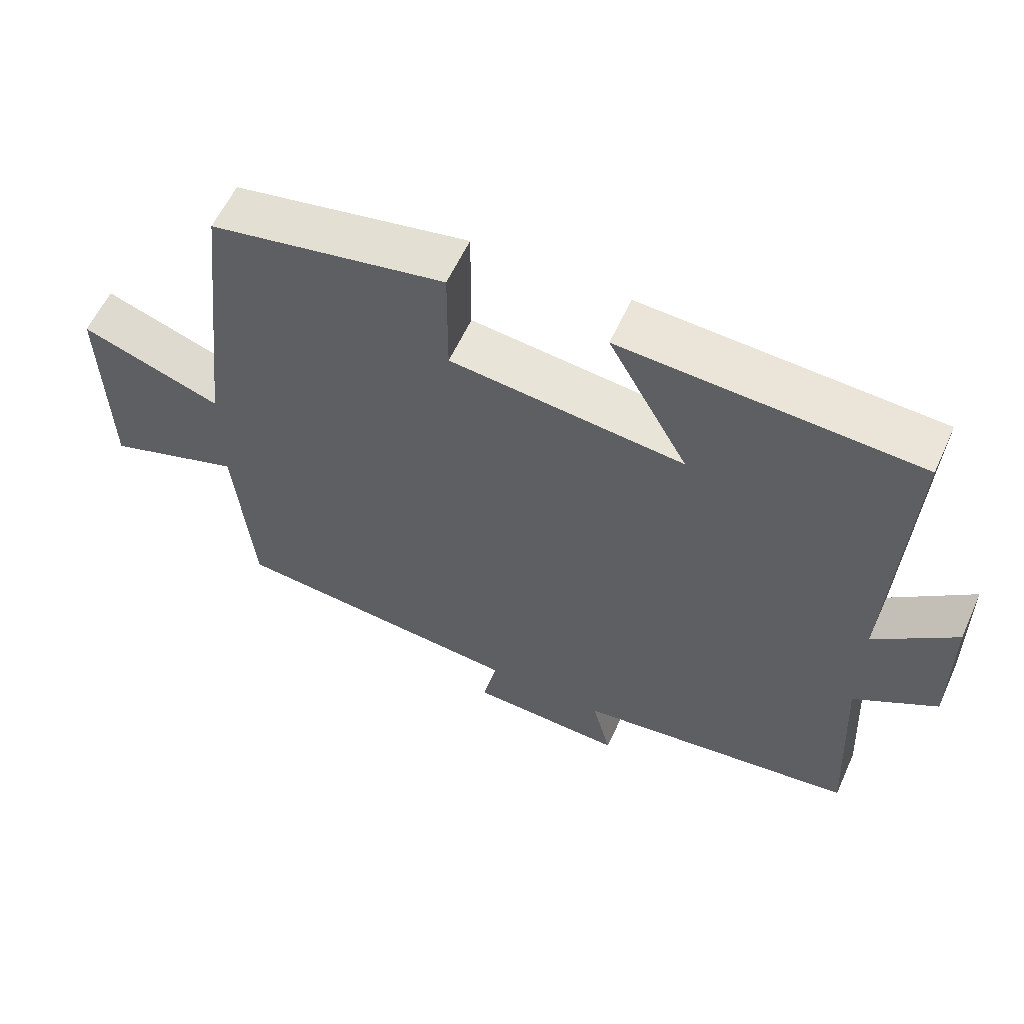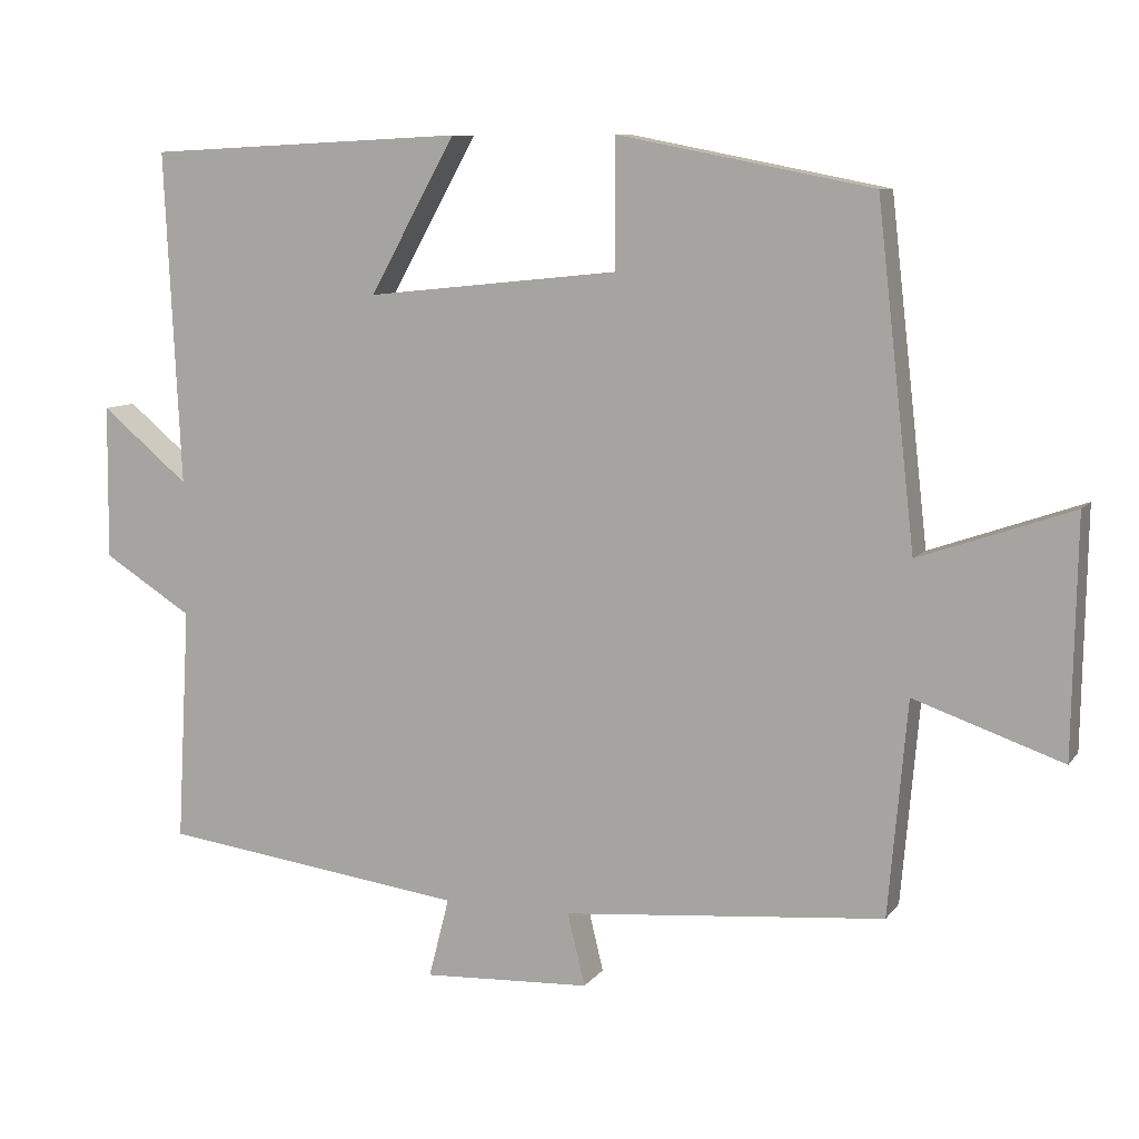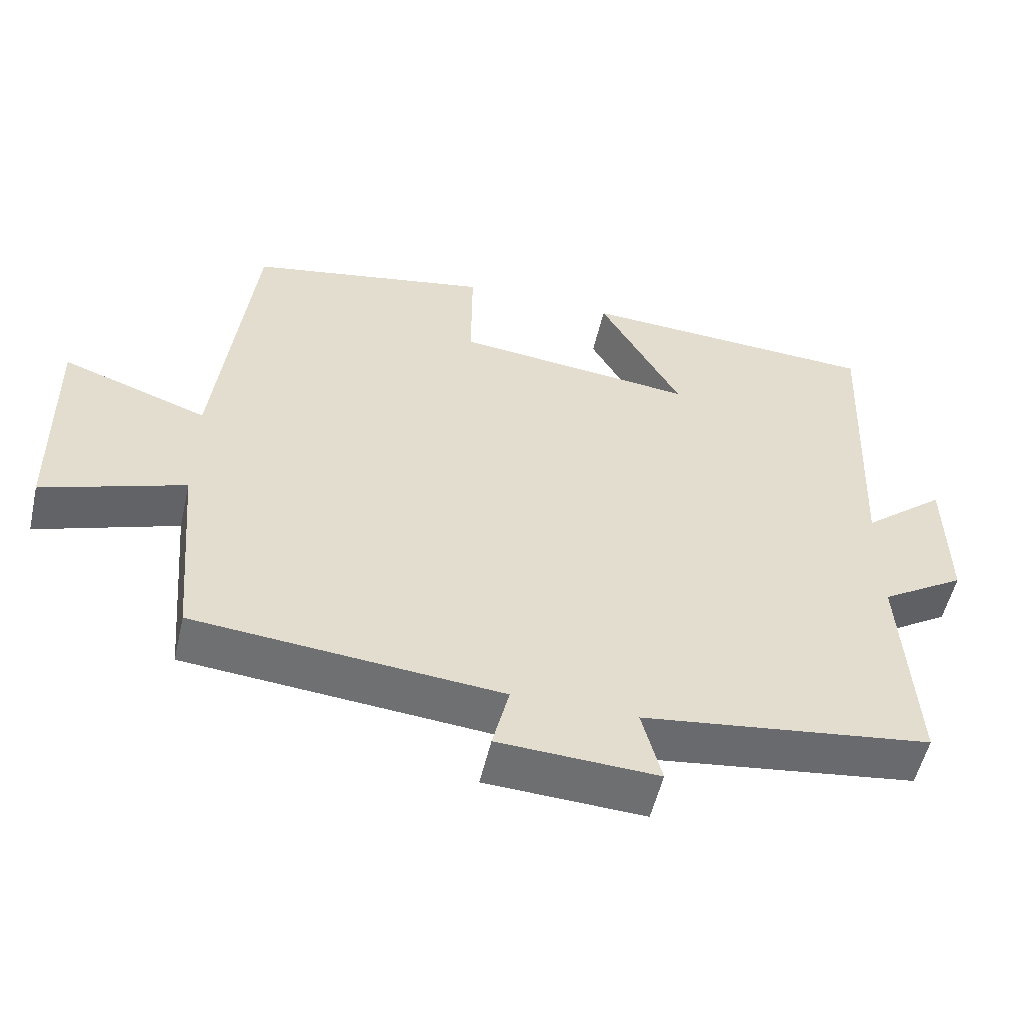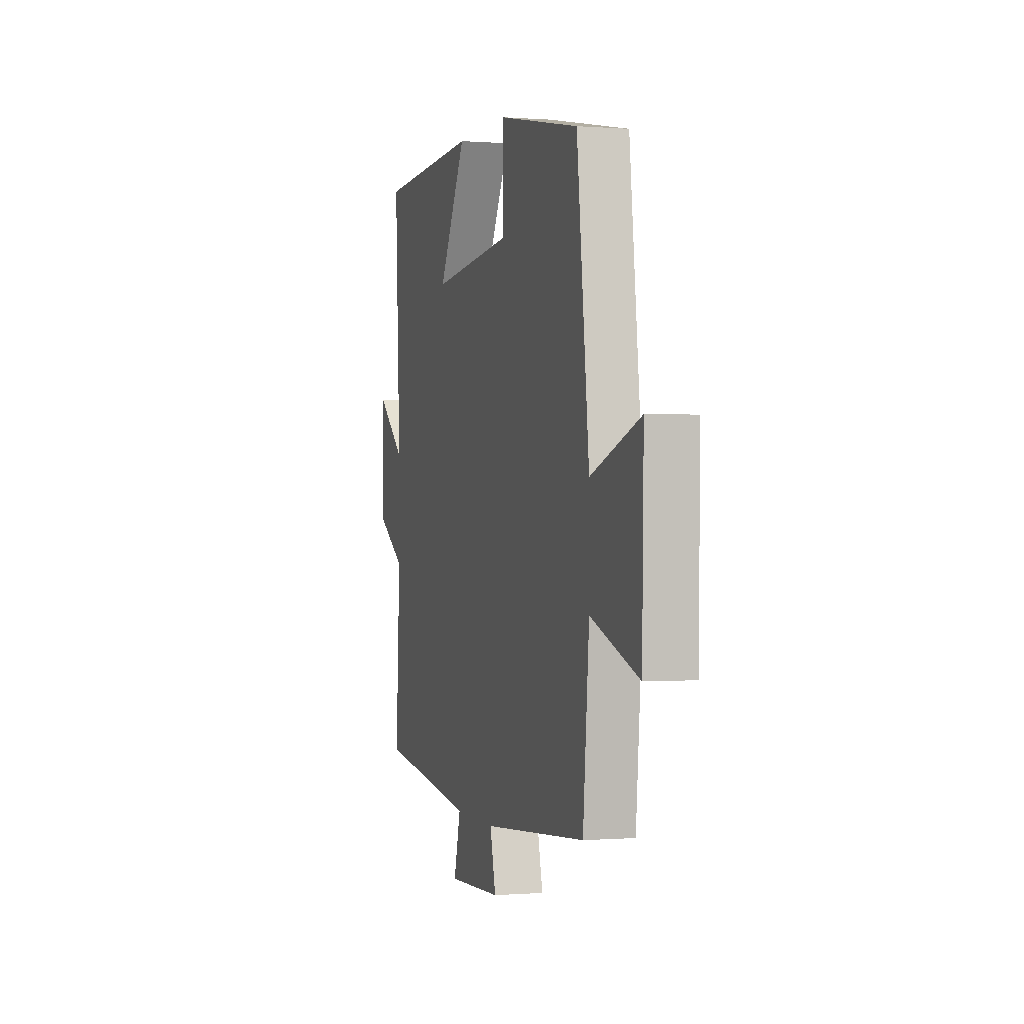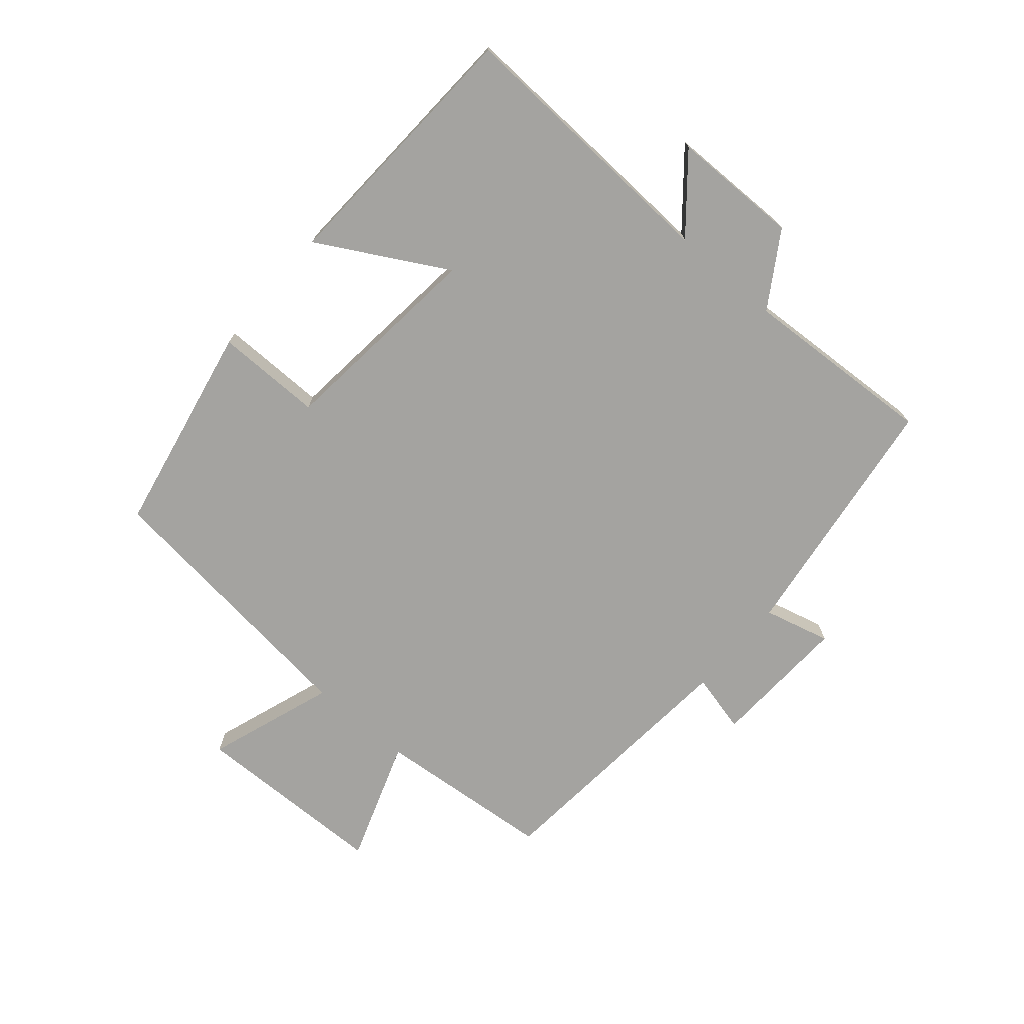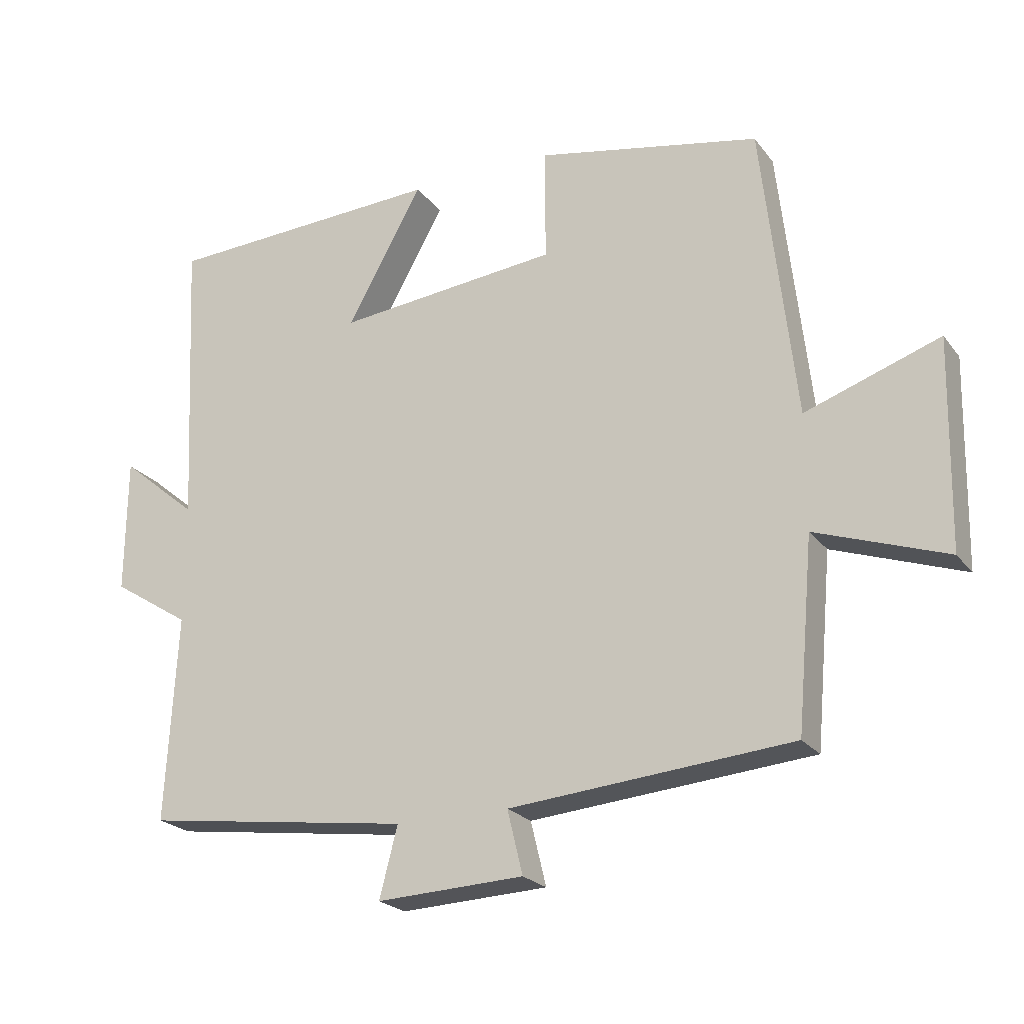
<metadata>
{"format":"obj","ext":"obj","renderer":"f3d","projection":"perspective","resolution":1024,"background":"white","views":[{"elev":59.1,"azim":24.4,"up":"+Z"},{"elev":8.8,"azim":-159.3,"up":"+Z"},{"elev":-54.3,"azim":-13.0,"up":"+Z"},{"elev":-0.0,"azim":-106.4,"up":"+Z"},{"elev":-72.9,"azim":49.4,"up":"+Y"},{"elev":-22.6,"azim":-152.7,"up":"+Z"}]}
</metadata>
<code>
v 0.517 0.07 -0.446
v 0.117 0.07 -0.5
v 0.144 0.07 -0.605
v -0.076 0.07 -0.595
v -0.053 0.07 -0.5
v -0.475 0.07 -0.463
v -0.5 0.07 -0.181
v -0.695 0.07 -0.249
v -0.701 0.07 0.061
v -0.5 0.07 -0.009
v -0.45 0.07 0.434
v -0.115 0.07 0.5
v -0.116 0.07 0.331
v 0.216 0.07 0.297
v 0.103 0.07 0.5
v 0.521 0.07 0.48
v 0.5 0.07 0.042
v 0.615 0.07 0.138
v 0.617 0.07 -0.064
v 0.5 0.07 -0.138
v 0.517 0 -0.446
v 0.117 0 -0.5
v 0.144 0 -0.605
v -0.076 0 -0.595
v -0.053 0 -0.5
v -0.475 0 -0.463
v -0.5 0 -0.181
v -0.695 0 -0.249
v -0.701 0 0.061
v -0.5 0 -0.009
v -0.45 0 0.434
v -0.115 0 0.5
v -0.116 0 0.331
v 0.216 0 0.297
v 0.103 0 0.5
v 0.521 0 0.48
v 0.5 0 0.042
v 0.615 0 0.138
v 0.617 0 -0.064
v 0.5 0 -0.138
f 17 18 19 20
f 14 15 16 17
f 13 14 17 20
f 10 11 12 13
f 10 13 20 1
f 7 8 9 10
f 5 6 7 10
f 2 3 4 5
f 1 2 5 10
f 40 39 38 37
f 37 36 35 34
f 40 37 34 33
f 33 32 31 30
f 21 40 33 30
f 30 29 28 27
f 30 27 26 25
f 25 24 23 22
f 30 25 22 21
f 1 21 22 2
f 2 22 23 3
f 3 23 24 4
f 4 24 25 5
f 5 25 26 6
f 6 26 27 7
f 7 27 28 8
f 8 28 29 9
f 9 29 30 10
f 10 30 31 11
f 11 31 32 12
f 12 32 33 13
f 13 33 34 14
f 14 34 35 15
f 15 35 36 16
f 16 36 37 17
f 17 37 38 18
f 18 38 39 19
f 19 39 40 20
f 20 40 21 1

</code>
